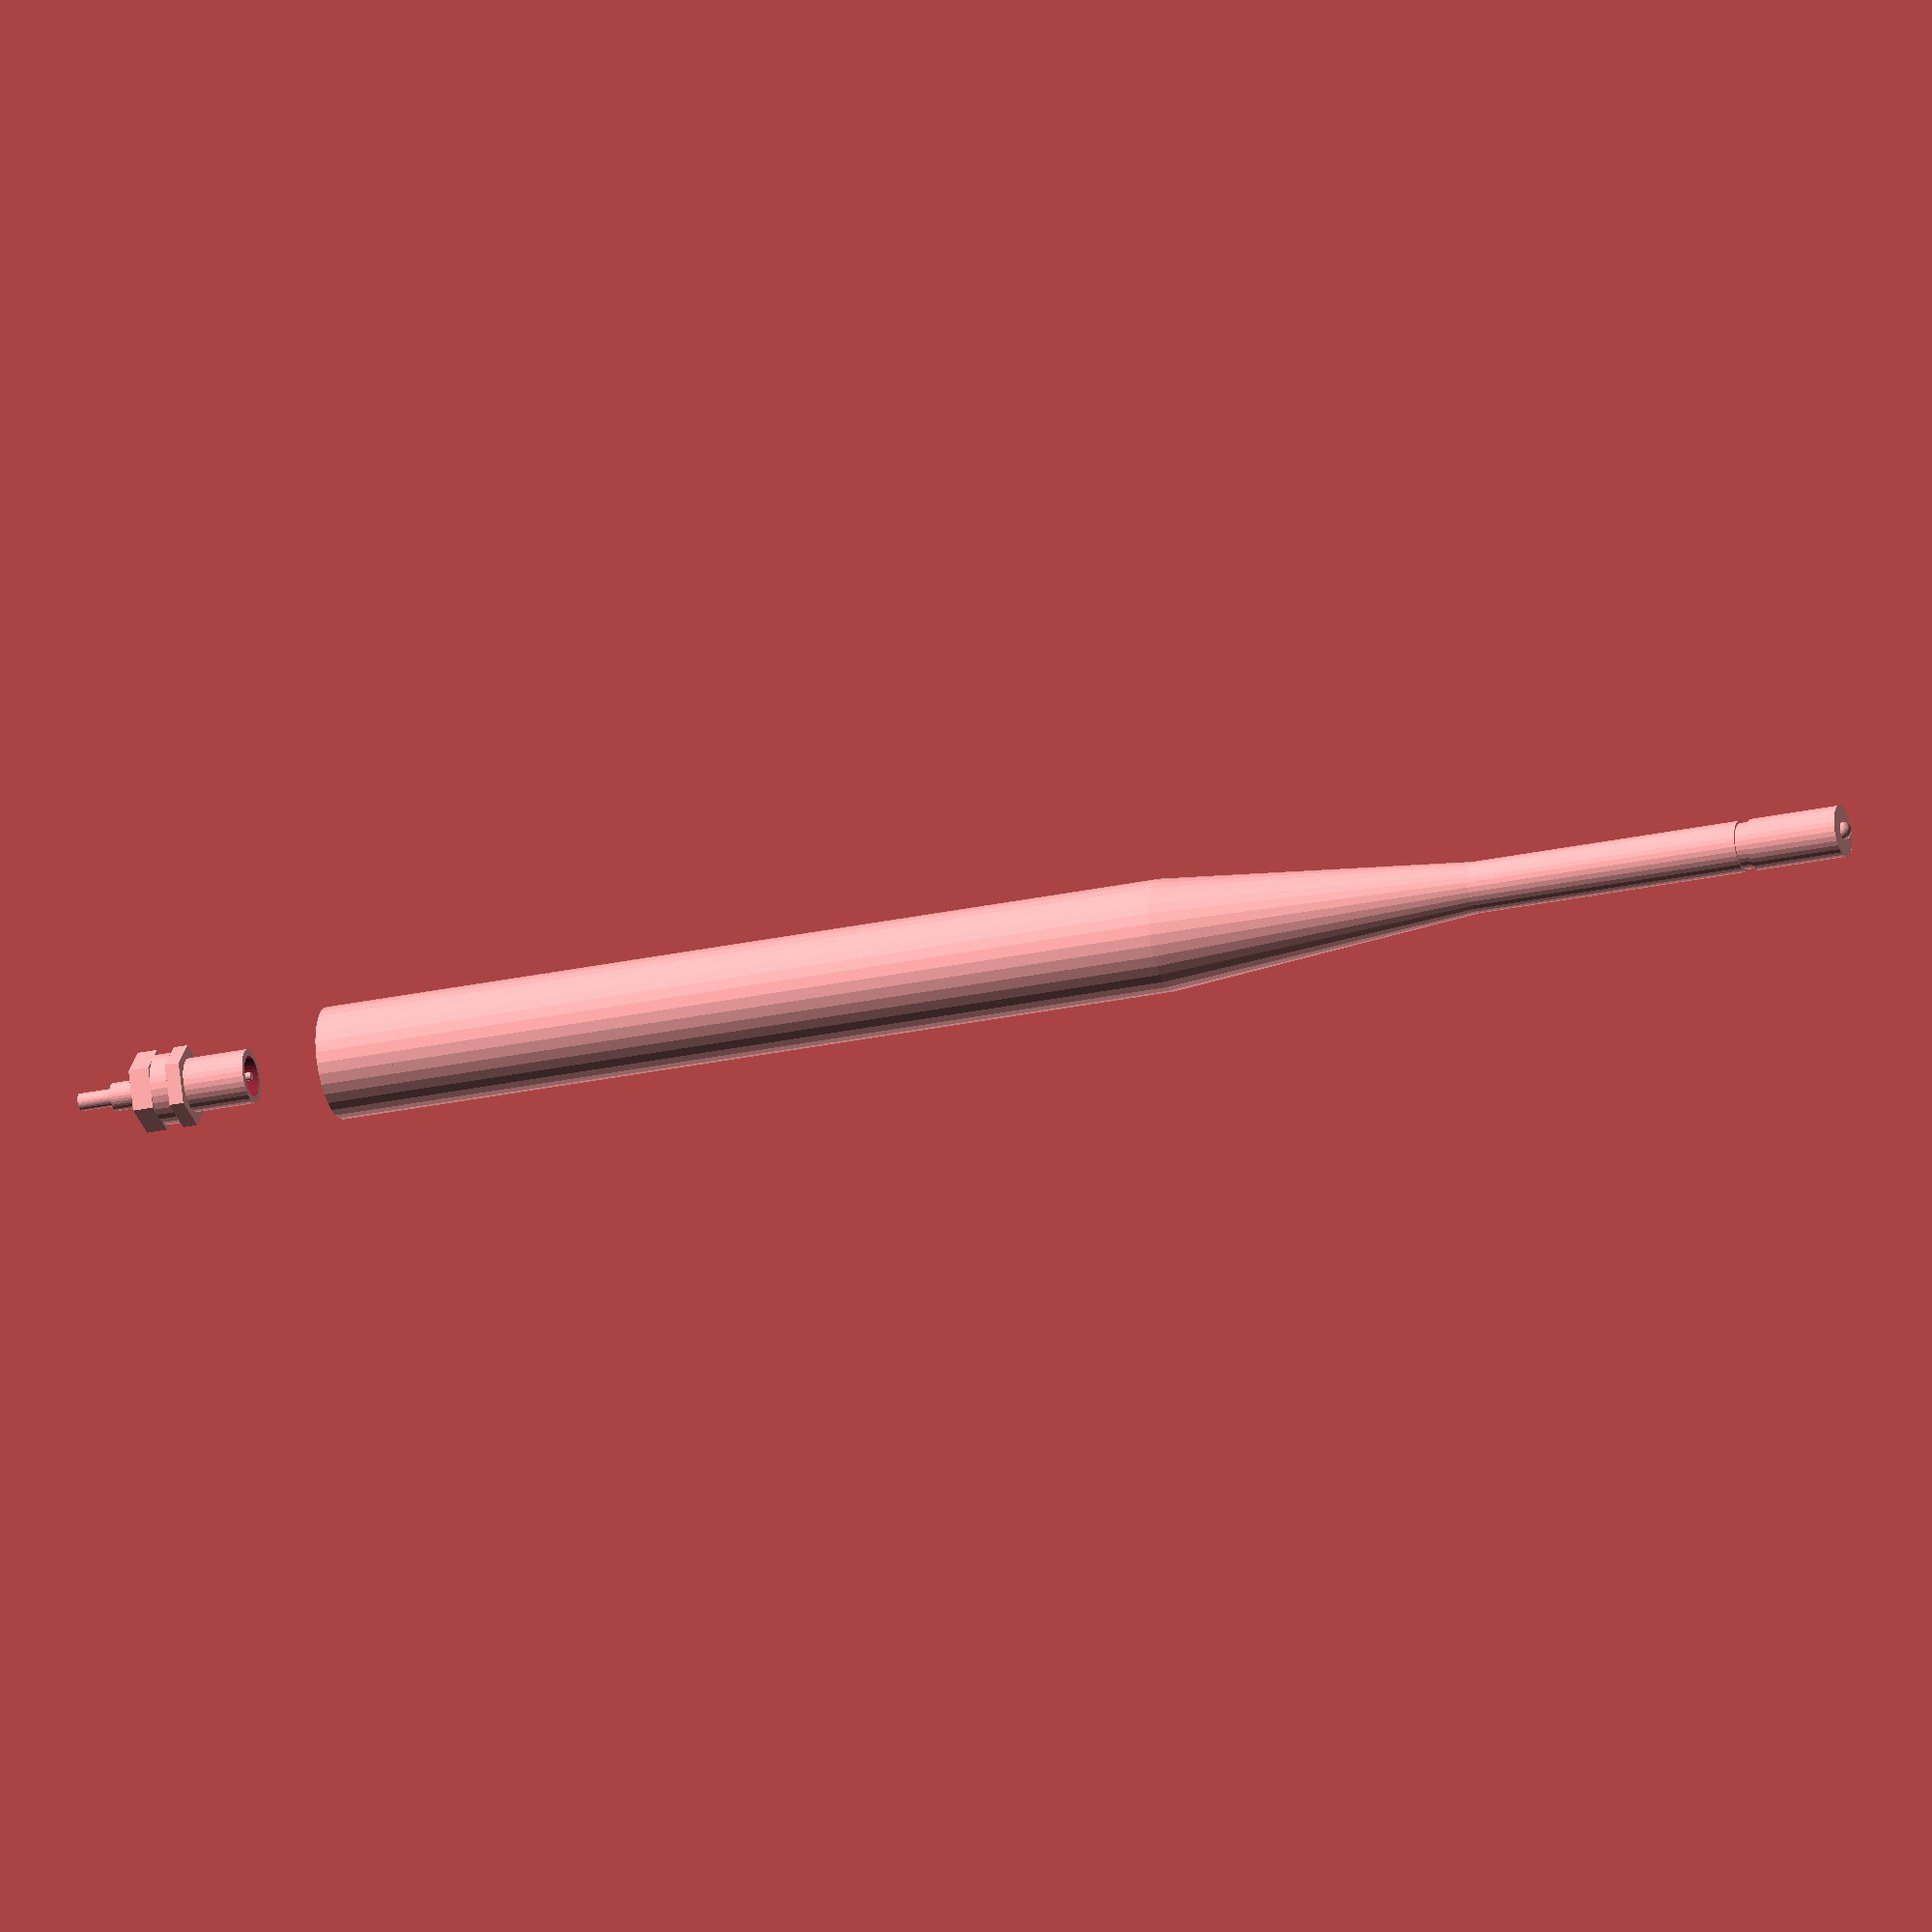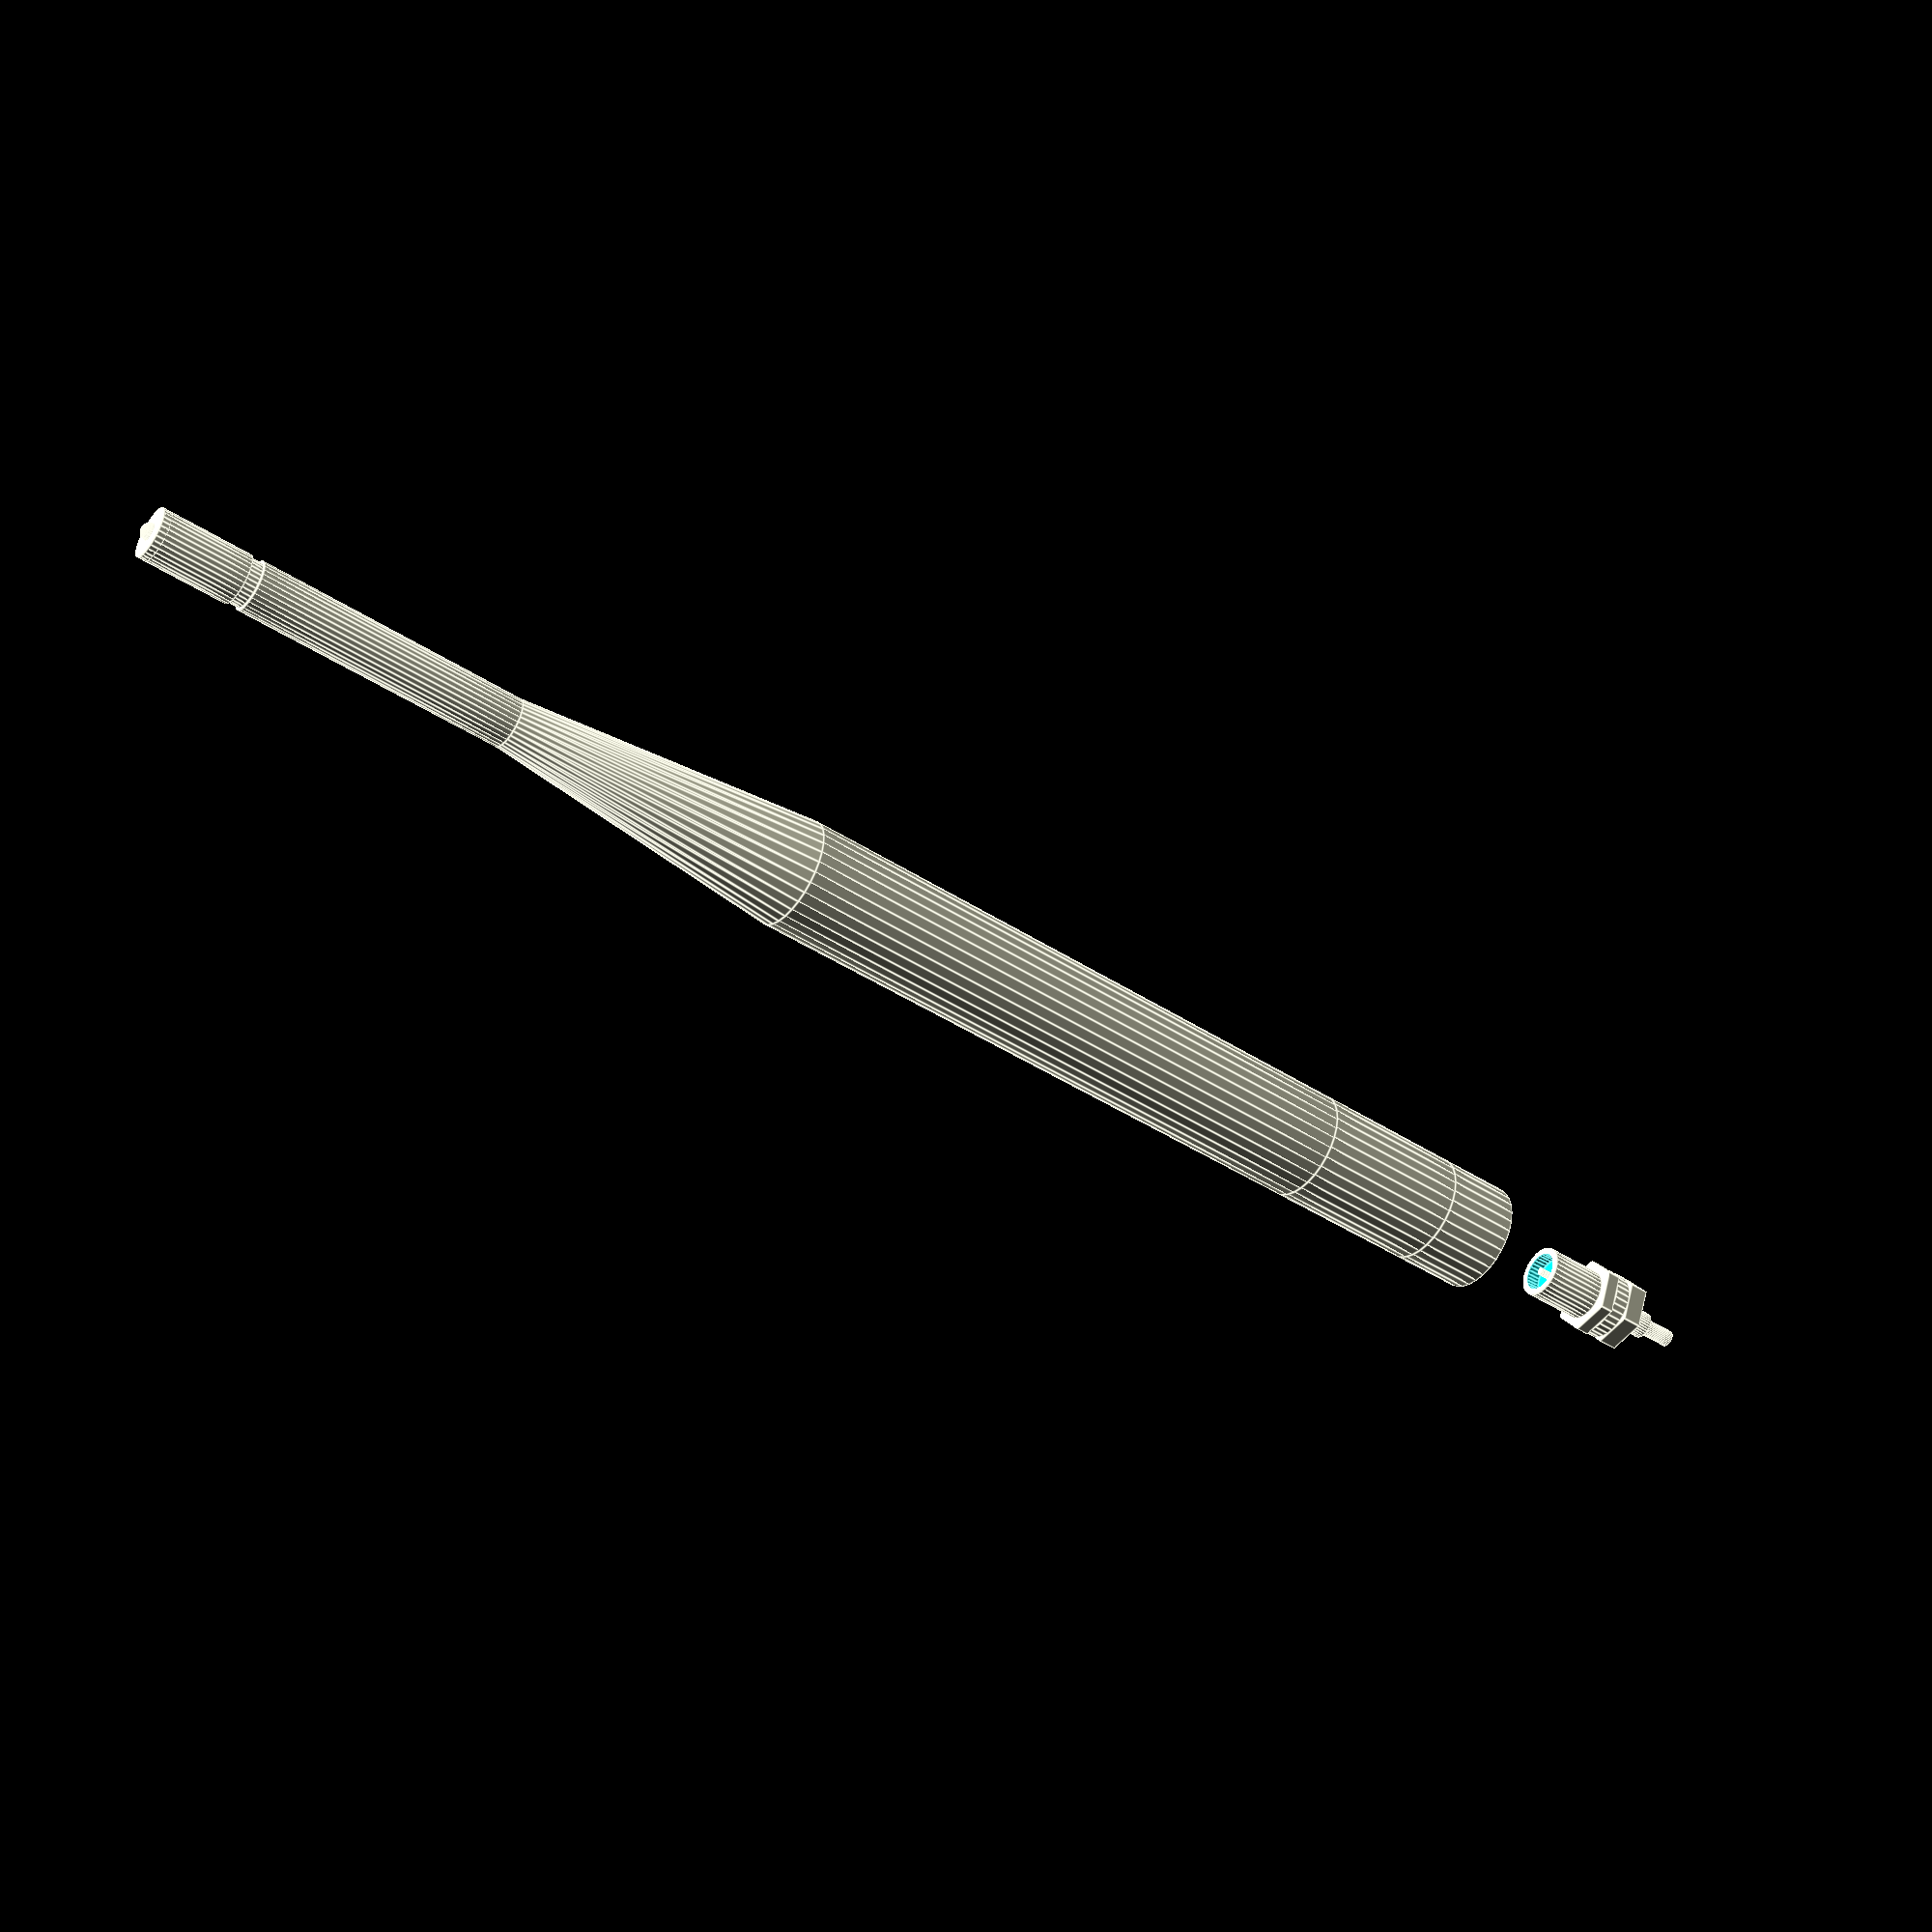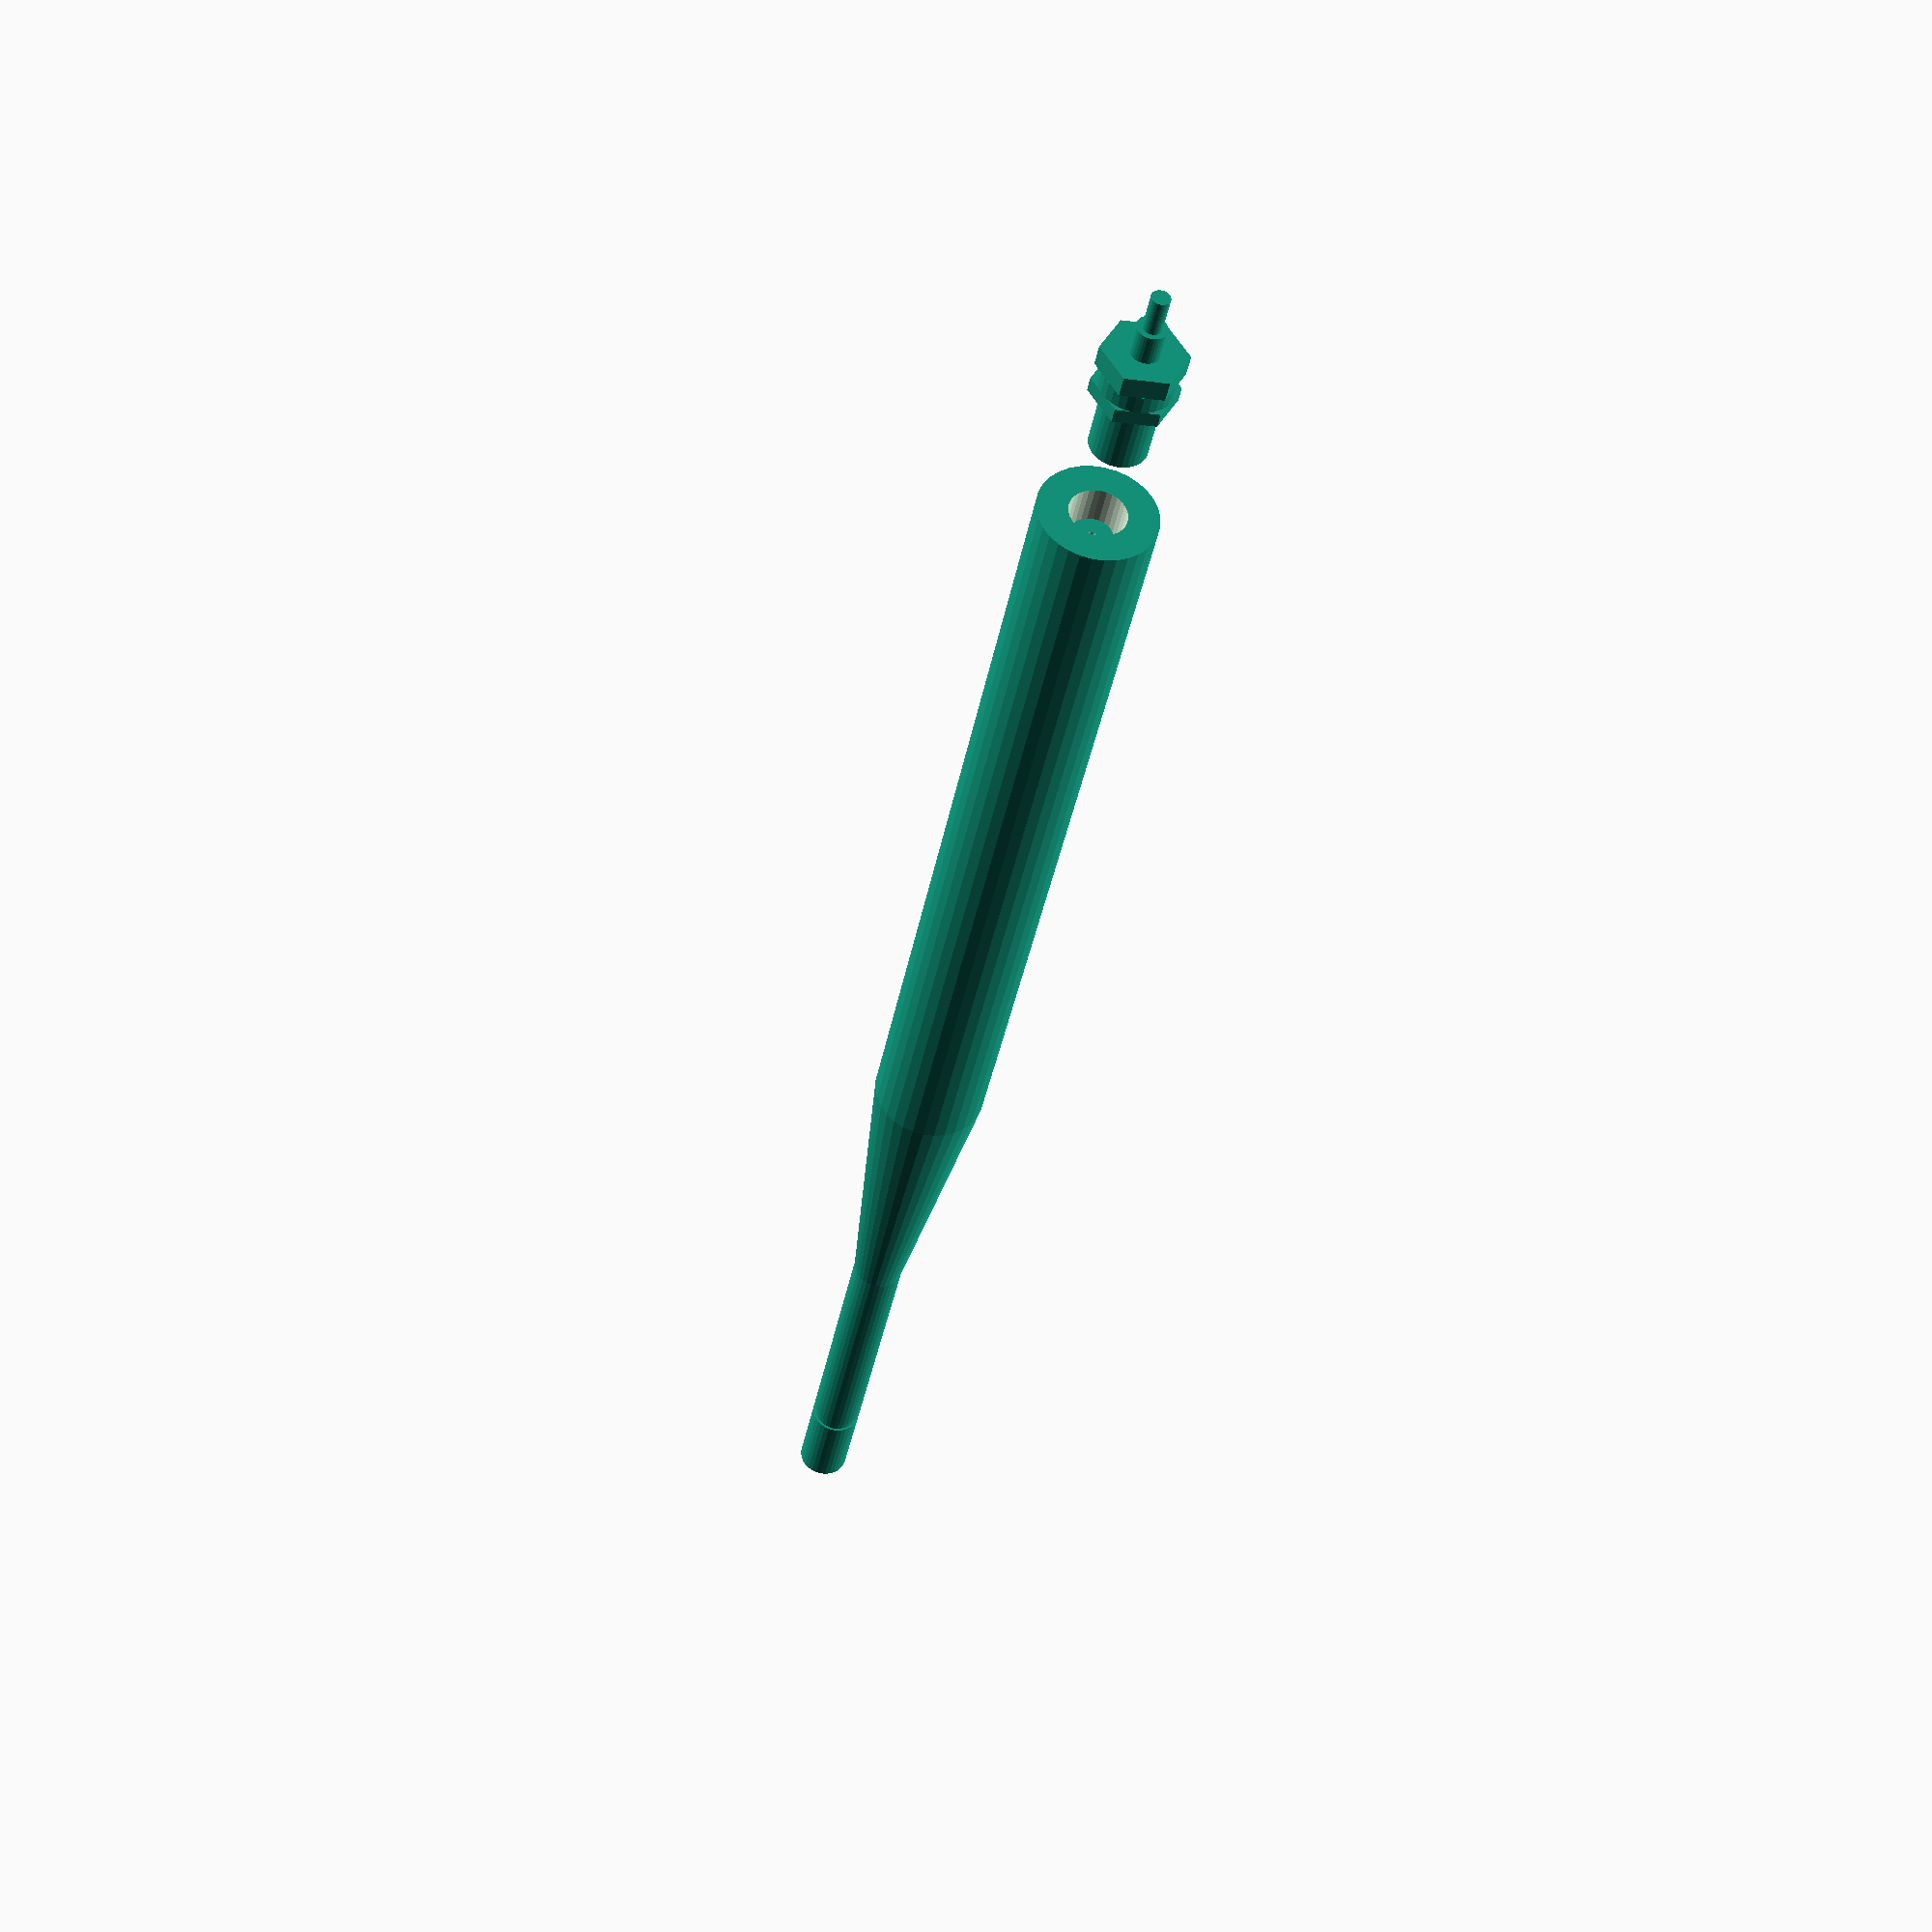
<openscad>
$fn=32;
eps=0.01;
module antenna() {

    d1=[12.8, 12.8, 12.8, 5.85, 5.85, 5.3, 5.85,  5.85,];
    d2=[12.8, 12.8, 12.8, 12.8, 5.85, 5.3, 5.85,  5.85,];
    h= [180.8, 172,  154,  81,   44,   12, 10.60, 0,   ];

    difference()
    {
        translate([0, 0, -h[0]]) {
            sphere(d=top_d);
            for (i=[0:len(h)-1]) {
                translate([0, 0, h[i+1]])
                    cylinder(d1=d1[i], d2=d2[i], h=h[i]-h[i+1]);
            }
        }
        translate([0, 0, -5.1]) {
            sma_connector_male();
        }
    }
}

module sma_connector_male() {
    d=[2,    3.2,   9.1,    8,  9.1,    6.15, ];
    fn=[0,    0,     6,    0,     6,    0   , ];
    h= [20.5, 16.45, 13.1, 10.75, 8.75, 7.1 , 0];

    //translate([0, 0, -h[0]])
    {
        difference() {
            for (i=[0:len(h)-1]) {
                translate([0, 0, h[i+1]]) {
                    if(fn[i] == 0)
                        cylinder(d=d[i], h=h[i]-h[i+1]);
                    else
                        cylinder($fn=fn[i], d=d[i], h=h[i]-h[i+1]);
                }
            }

            translate([0, 0, -eps]) {
                cylinder(d=4.6,h=1.75);
            }
        }
        cylinder(d=0.92,h=1.75);
    }
}

translate([0,0,0 ])
    sma_connector_male();

translate([0,0,-10])
    antenna();

</openscad>
<views>
elev=24.6 azim=349.6 roll=110.3 proj=o view=wireframe
elev=225.7 azim=4.9 roll=306.6 proj=p view=edges
elev=217.6 azim=119.0 roll=190.1 proj=p view=solid
</views>
